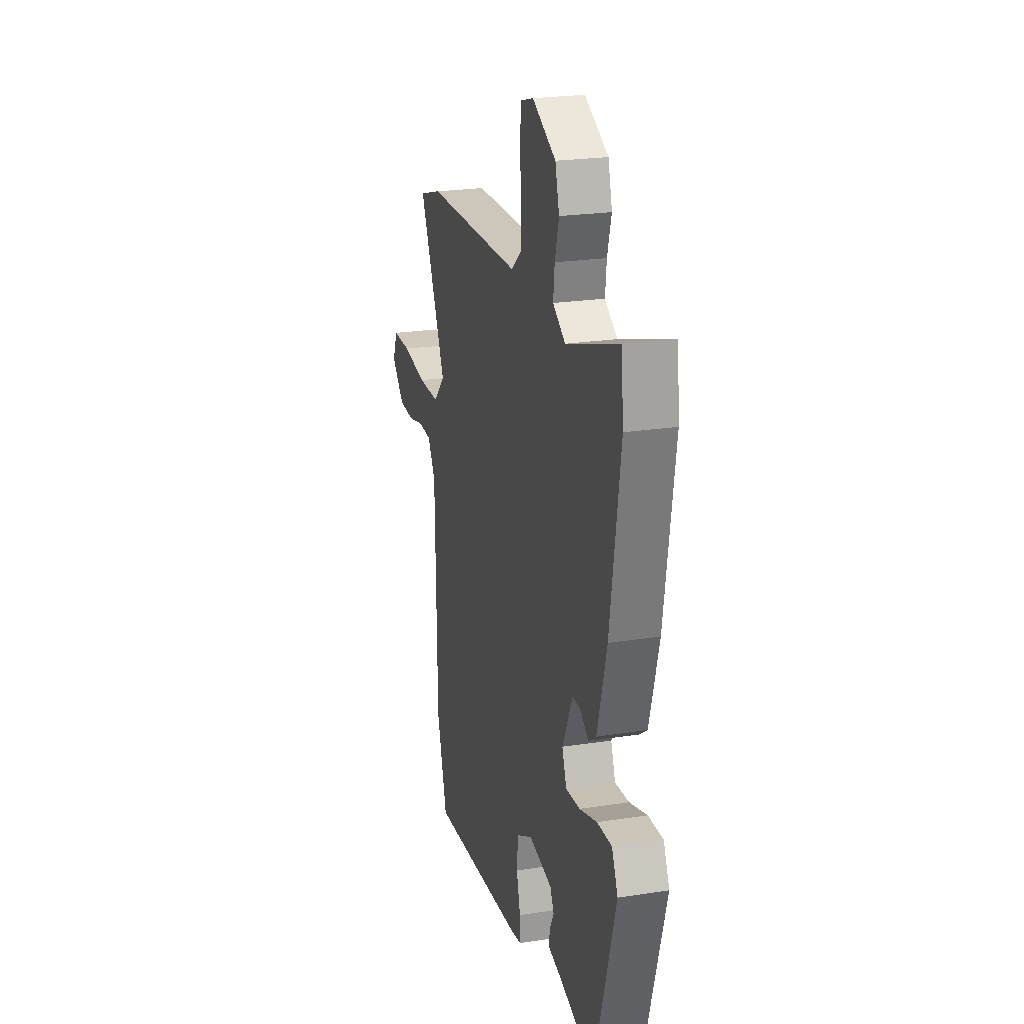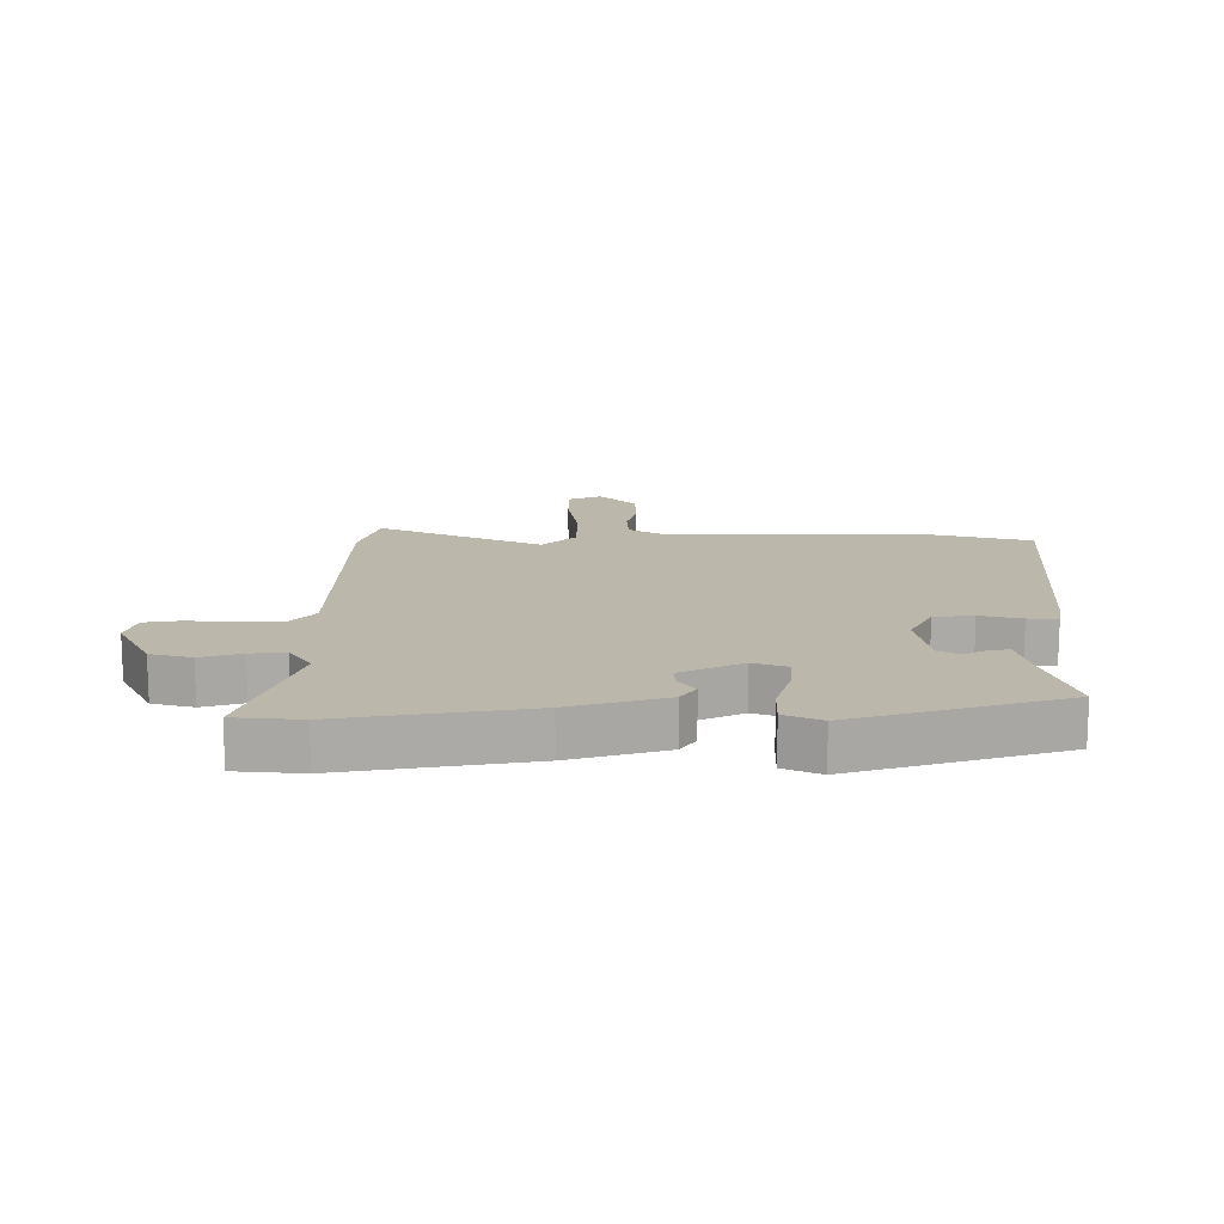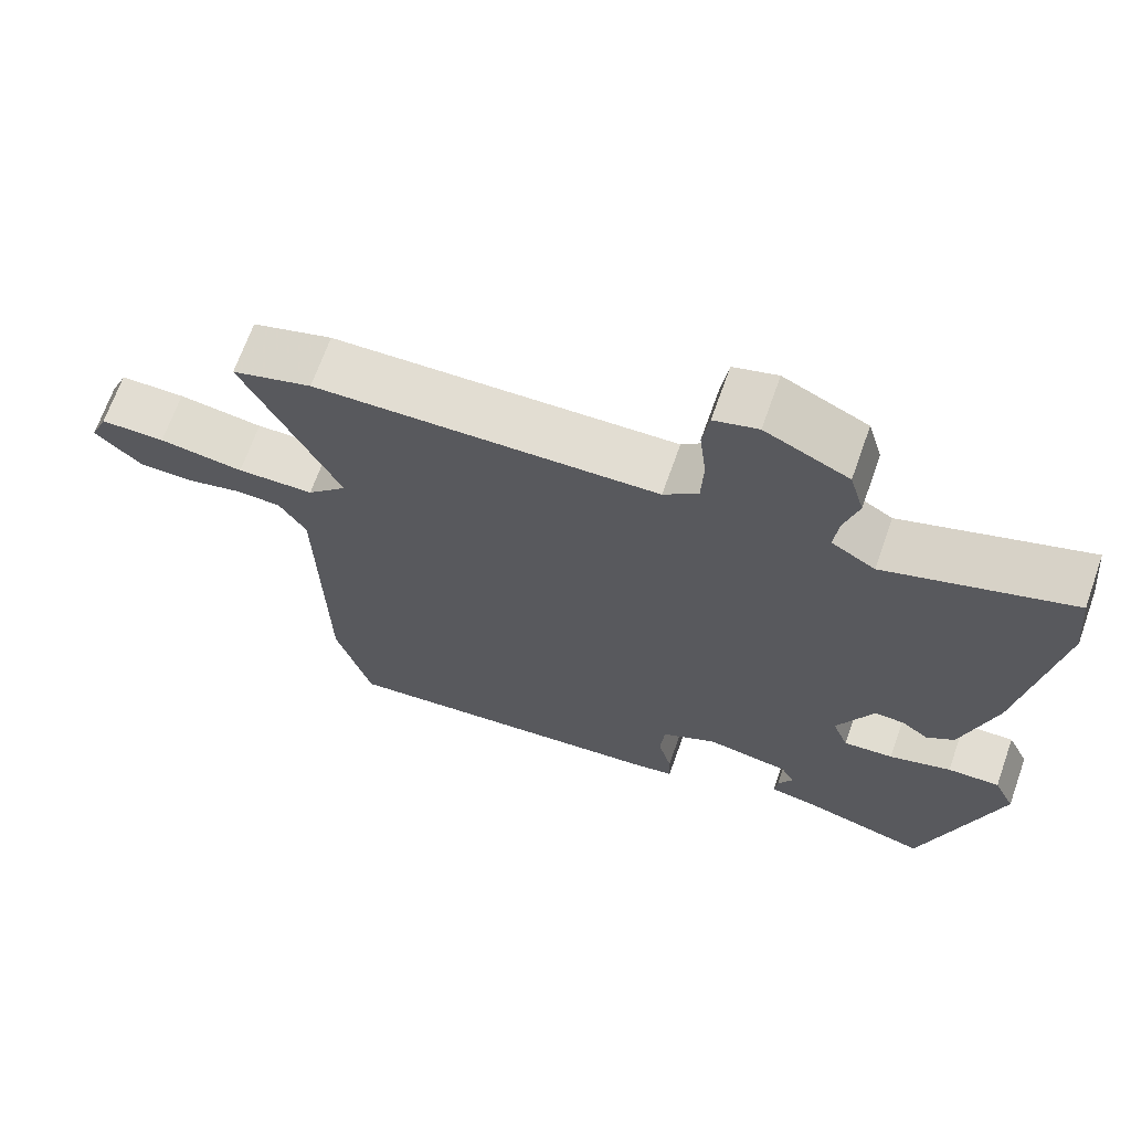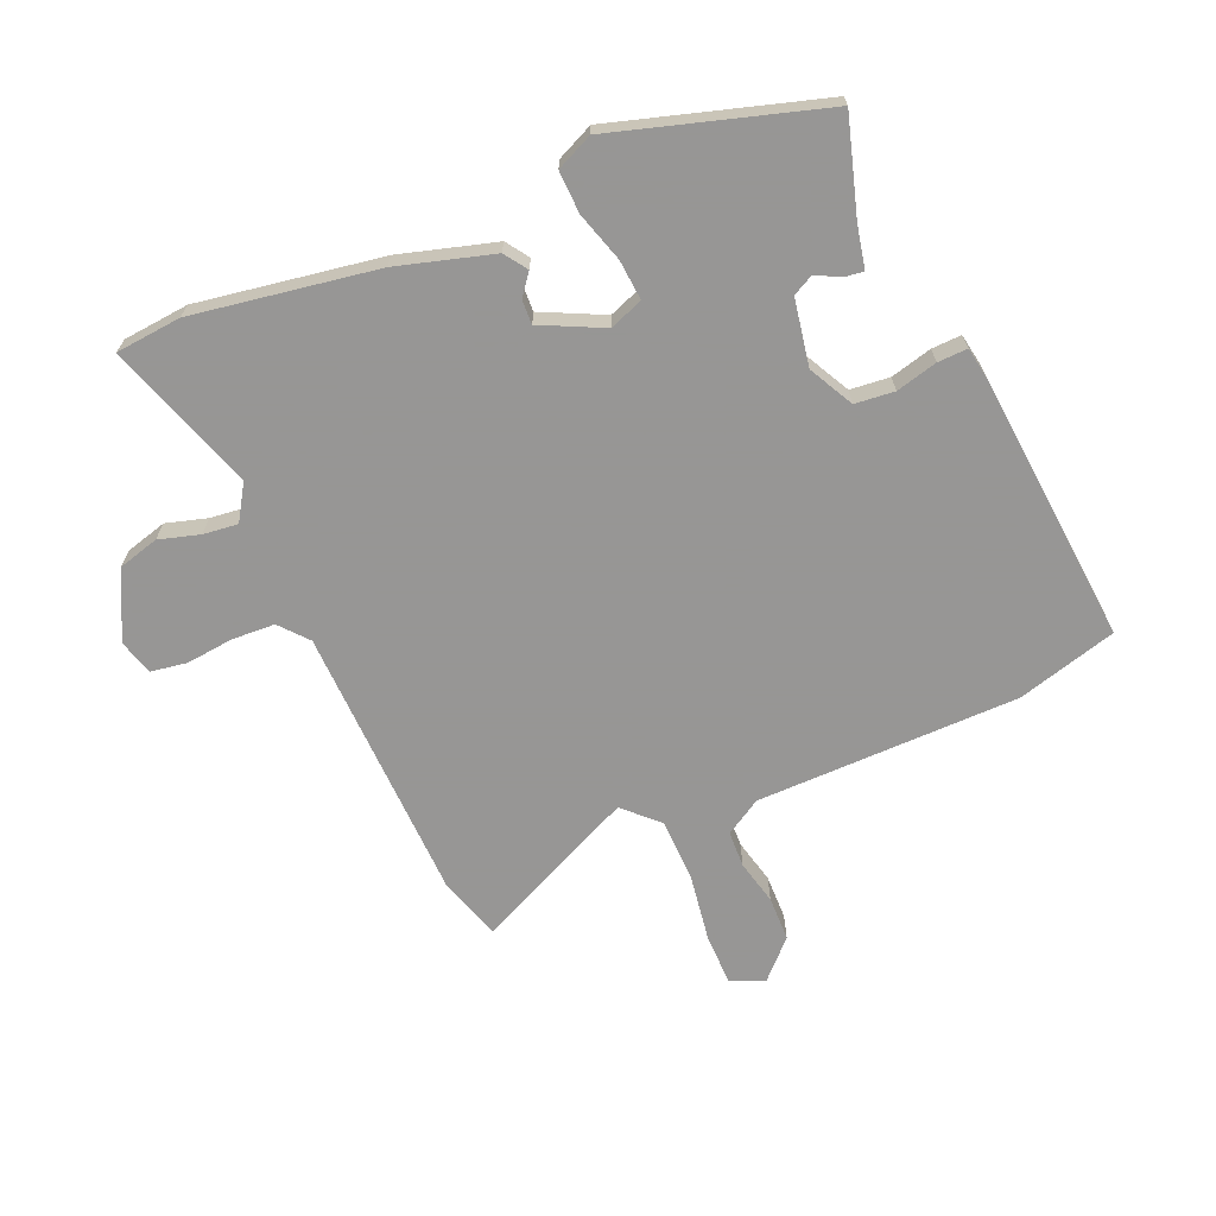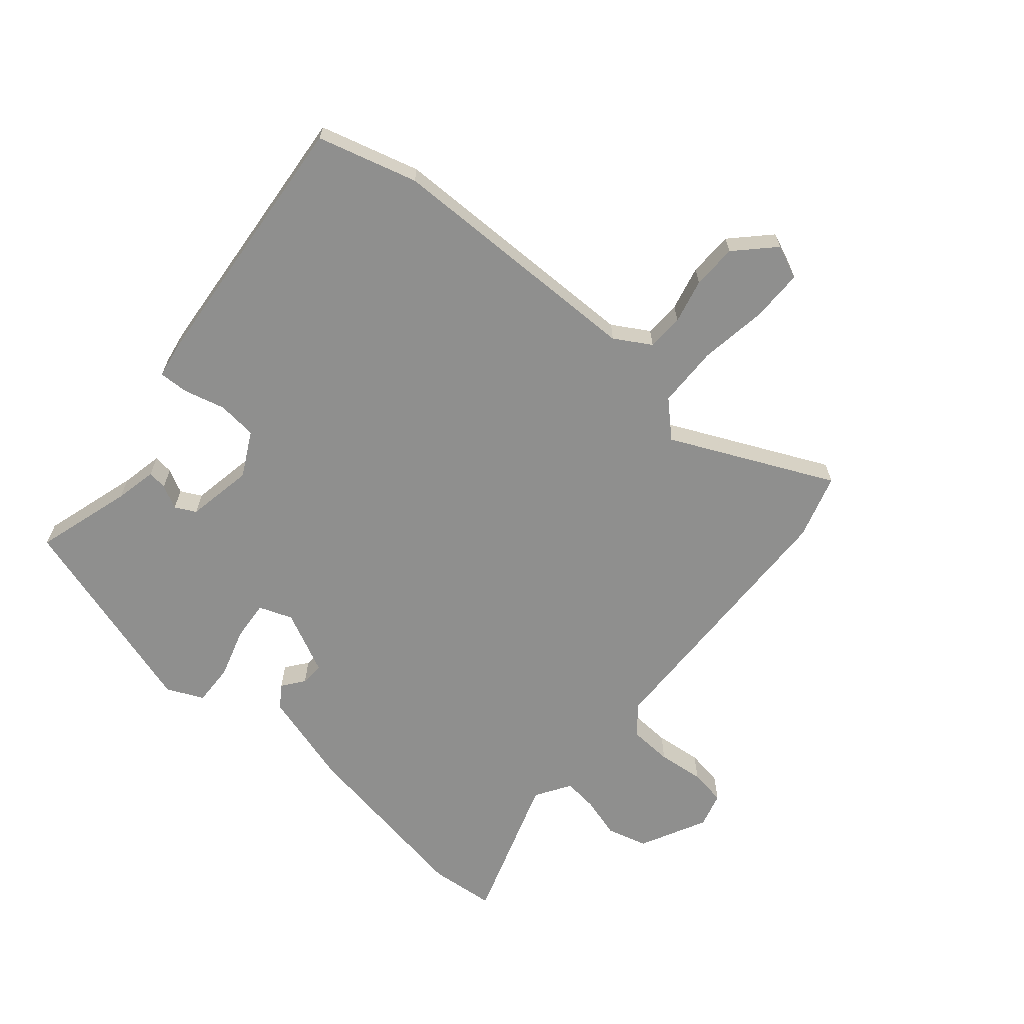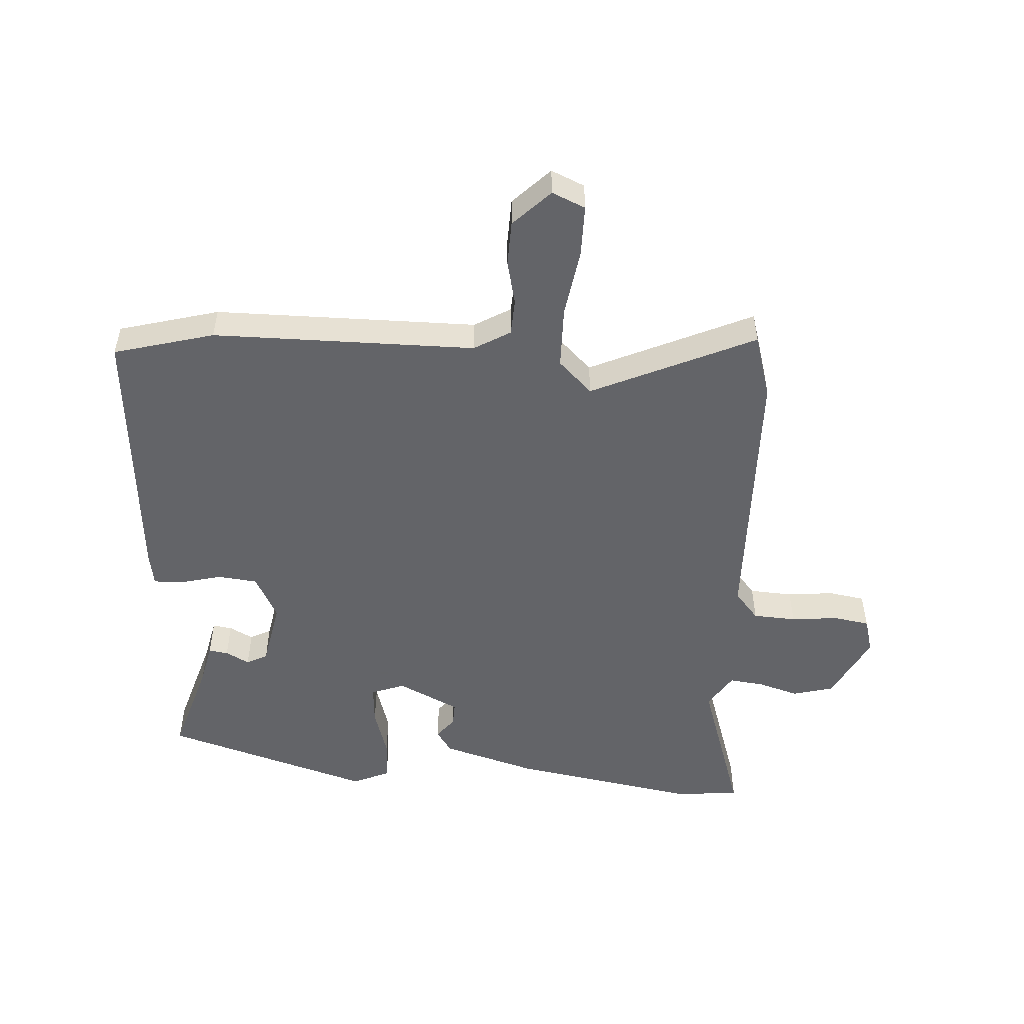
<metadata>
{"format":"obj","ext":"obj","renderer":"f3d","projection":"perspective","resolution":1024,"background":"white","views":[{"elev":23.4,"azim":75.4,"up":"+Z"},{"elev":14.5,"azim":89.1,"up":"+Y"},{"elev":68.2,"azim":19.5,"up":"+Z"},{"elev":-67.8,"azim":112.7,"up":"+Y"},{"elev":-65.3,"azim":-130.8,"up":"+Y"},{"elev":-51.3,"azim":-94.5,"up":"+Y"}]}
</metadata>
<code>
v -0.474 0.07 -0.59
v -0.521 0.07 -0.426
v -0.529 0.07 0.006
v -0.565 0.07 0.065
v -0.625 0.07 0.067
v -0.698 0.07 0.049
v -0.772 0.07 0.05
v -0.833 0.07 0.109
v -0.81 0.07 0.164
v -0.724 0.07 0.165
v -0.612 0.07 0.149
v -0.51 0.07 0.152
v -0.457 0.07 0.208
v -0.583 0.07 0.474
v -0.477 0.07 0.507
v -0.023 0.07 0.523
v 0.023 0.07 0.563
v 0.026 0.07 0.634
v 0.017 0.07 0.711
v 0.026 0.07 0.771
v 0.084 0.07 0.788
v 0.194 0.07 0.734
v 0.213 0.07 0.667
v 0.194 0.07 0.6
v 0.188 0.07 0.543
v 0.246 0.07 0.507
v 0.491 0.07 0.591
v 0.502 0.07 0.483
v 0.455 0.07 0.18
v 0.411 0.07 0.023
v 0.374 0.07 -0.003
v 0.338 0.07 0.024
v 0.299 0.07 0.025
v 0.251 0.07 -0.077
v 0.272 0.07 -0.132
v 0.338 0.07 -0.126
v 0.42 0.07 -0.1
v 0.489 0.07 -0.097
v 0.517 0.07 -0.157
v 0.417 0.07 -0.5
v 0.258 0.07 -0.454
v 0.189 0.07 -0.44
v 0.193 0.07 -0.408
v 0.213 0.07 -0.369
v 0.195 0.07 -0.335
v 0.085 0.07 -0.316
v 0.012 0.07 -0.355
v 0.006 0.07 -0.42
v 0.024 0.07 -0.488
v 0.026 0.07 -0.537
v -0.029 0.07 -0.547
v -0.474 0 -0.59
v -0.521 0 -0.426
v -0.529 0 0.006
v -0.565 0 0.065
v -0.625 0 0.067
v -0.698 0 0.049
v -0.772 0 0.05
v -0.833 0 0.109
v -0.81 0 0.164
v -0.724 0 0.165
v -0.612 0 0.149
v -0.51 0 0.152
v -0.457 0 0.208
v -0.583 0 0.474
v -0.477 0 0.507
v -0.023 0 0.523
v 0.023 0 0.563
v 0.026 0 0.634
v 0.017 0 0.711
v 0.026 0 0.771
v 0.084 0 0.788
v 0.194 0 0.734
v 0.213 0 0.667
v 0.194 0 0.6
v 0.188 0 0.543
v 0.246 0 0.507
v 0.491 0 0.591
v 0.502 0 0.483
v 0.455 0 0.18
v 0.411 0 0.023
v 0.374 0 -0.003
v 0.338 0 0.024
v 0.299 0 0.025
v 0.251 0 -0.077
v 0.272 0 -0.132
v 0.338 0 -0.126
v 0.42 0 -0.1
v 0.489 0 -0.097
v 0.517 0 -0.157
v 0.417 0 -0.5
v 0.258 0 -0.454
v 0.189 0 -0.44
v 0.193 0 -0.408
v 0.213 0 -0.369
v 0.195 0 -0.335
v 0.085 0 -0.316
v 0.012 0 -0.355
v 0.006 0 -0.42
v 0.024 0 -0.488
v 0.026 0 -0.537
v -0.029 0 -0.547
f 48 49 50 51
f 47 48 51 1
f 46 47 1 2
f 41 42 43 44
f 39 40 41 44
f 39 44 45
f 36 37 38 39
f 35 36 39 45
f 34 35 45 46
f 29 30 31 32
f 29 32 33
f 26 27 28 29
f 25 26 29 33
f 21 22 23 24
f 21 24 25
f 18 19 20 21
f 17 18 21 25
f 16 17 25 33
f 13 14 15 16
f 12 13 16 33
f 8 9 10 11
f 5 6 7 8
f 4 5 8 11
f 3 4 11 12
f 12 33 34 46
f 2 3 12 46
f 102 101 100 99
f 52 102 99 98
f 53 52 98 97
f 95 94 93 92
f 95 92 91 90
f 96 95 90
f 90 89 88 87
f 96 90 87 86
f 97 96 86 85
f 83 82 81 80
f 84 83 80
f 80 79 78 77
f 84 80 77 76
f 75 74 73 72
f 76 75 72
f 72 71 70 69
f 76 72 69 68
f 84 76 68 67
f 67 66 65 64
f 84 67 64 63
f 62 61 60 59
f 59 58 57 56
f 62 59 56 55
f 63 62 55 54
f 97 85 84 63
f 97 63 54 53
f 1 52 53 2
f 2 53 54 3
f 3 54 55 4
f 4 55 56 5
f 5 56 57 6
f 6 57 58 7
f 7 58 59 8
f 8 59 60 9
f 9 60 61 10
f 10 61 62 11
f 11 62 63 12
f 12 63 64 13
f 13 64 65 14
f 14 65 66 15
f 15 66 67 16
f 16 67 68 17
f 17 68 69 18
f 18 69 70 19
f 19 70 71 20
f 20 71 72 21
f 21 72 73 22
f 22 73 74 23
f 23 74 75 24
f 24 75 76 25
f 25 76 77 26
f 26 77 78 27
f 27 78 79 28
f 28 79 80 29
f 29 80 81 30
f 30 81 82 31
f 31 82 83 32
f 32 83 84 33
f 33 84 85 34
f 34 85 86 35
f 35 86 87 36
f 36 87 88 37
f 37 88 89 38
f 38 89 90 39
f 39 90 91 40
f 40 91 92 41
f 41 92 93 42
f 42 93 94 43
f 43 94 95 44
f 44 95 96 45
f 45 96 97 46
f 46 97 98 47
f 47 98 99 48
f 48 99 100 49
f 49 100 101 50
f 50 101 102 51
f 51 102 52 1

</code>
